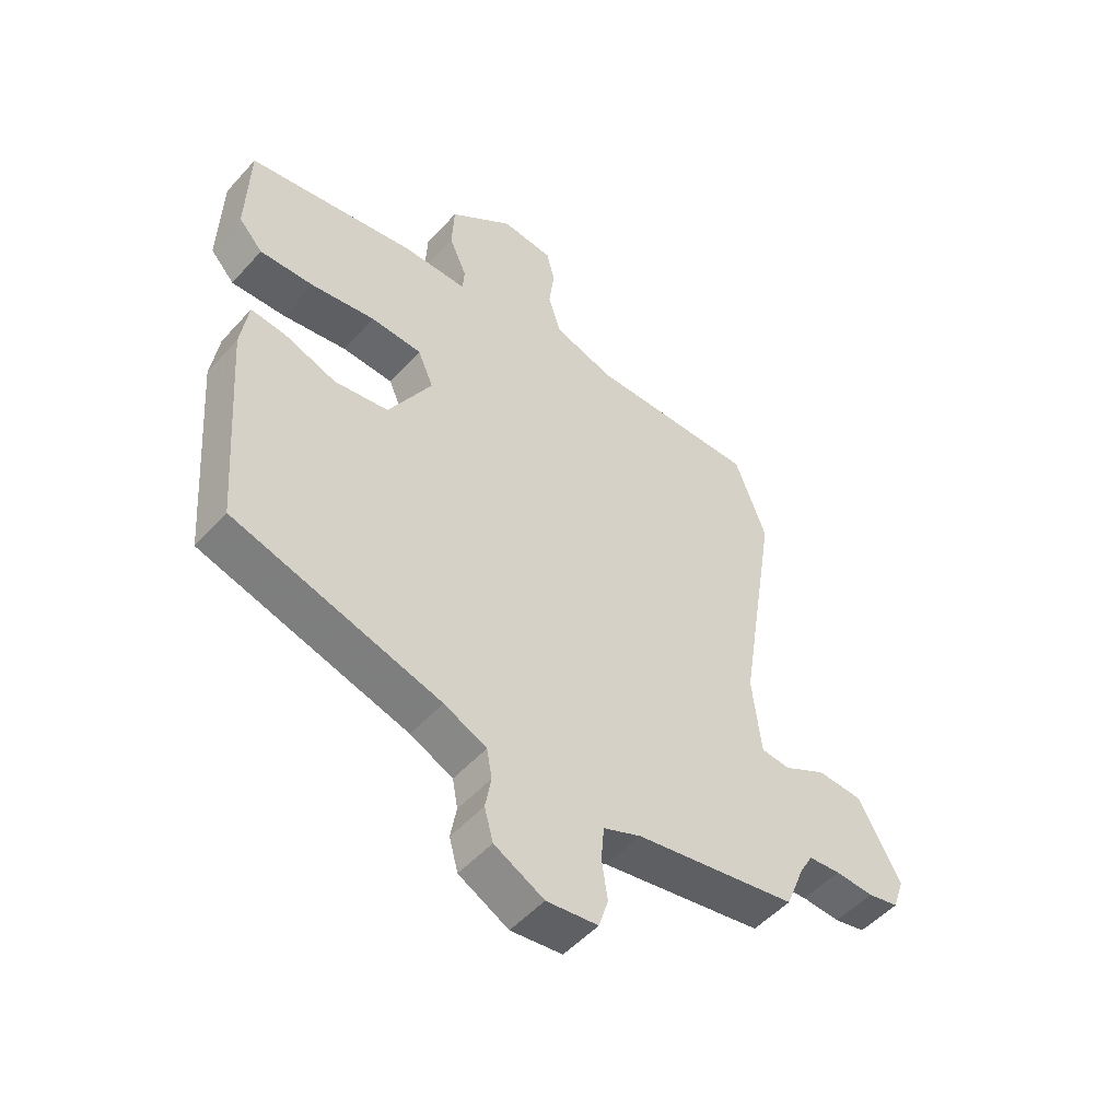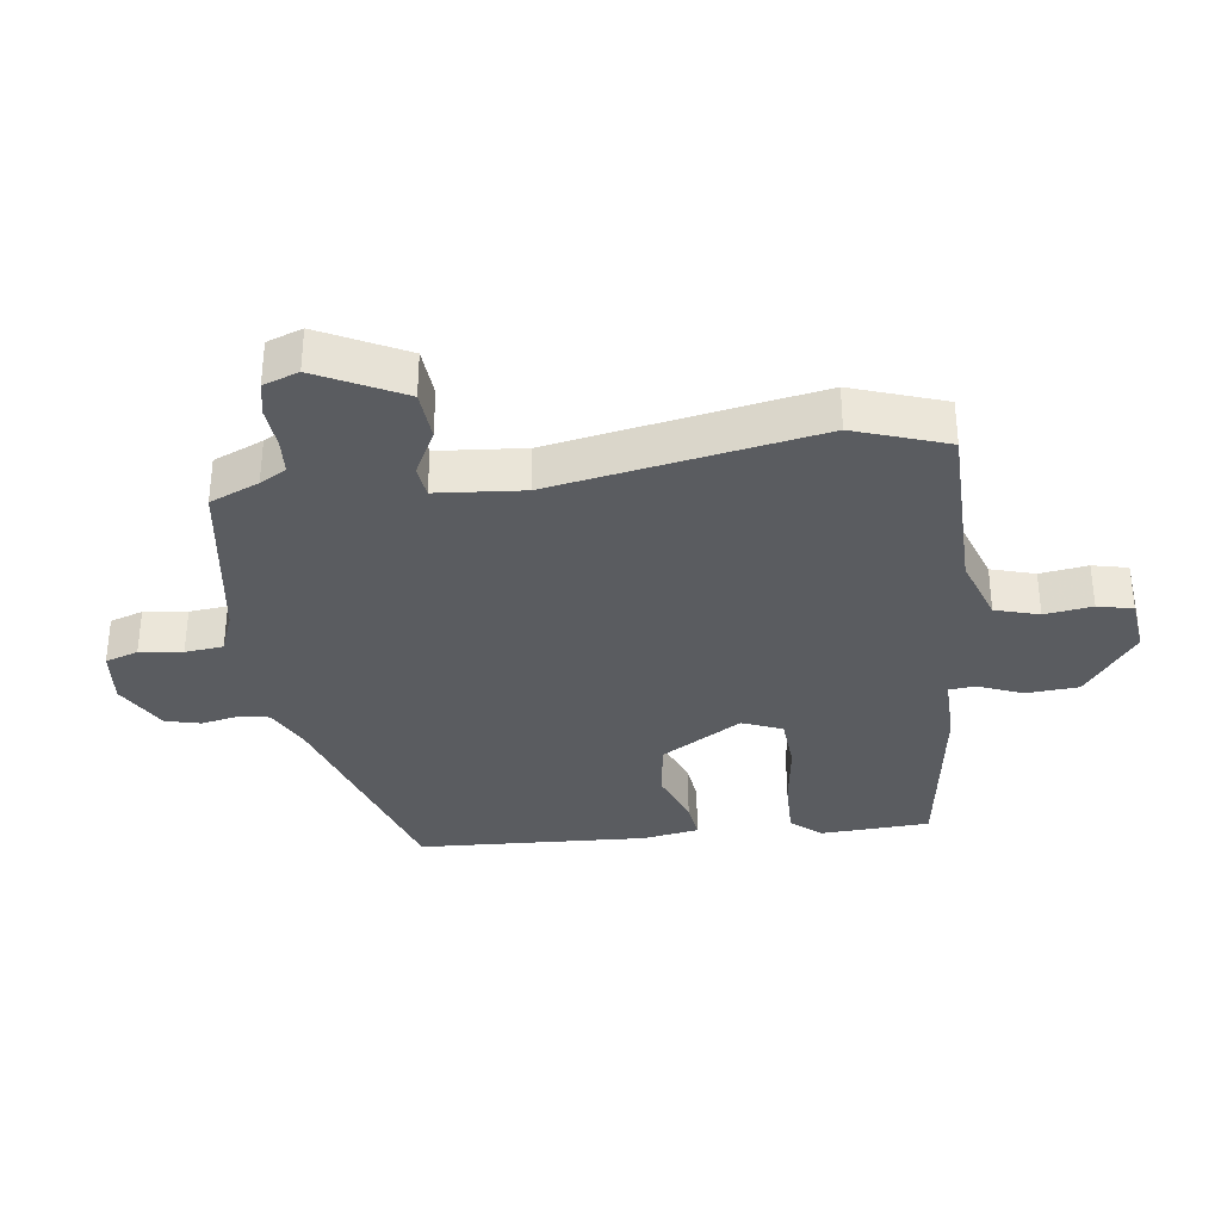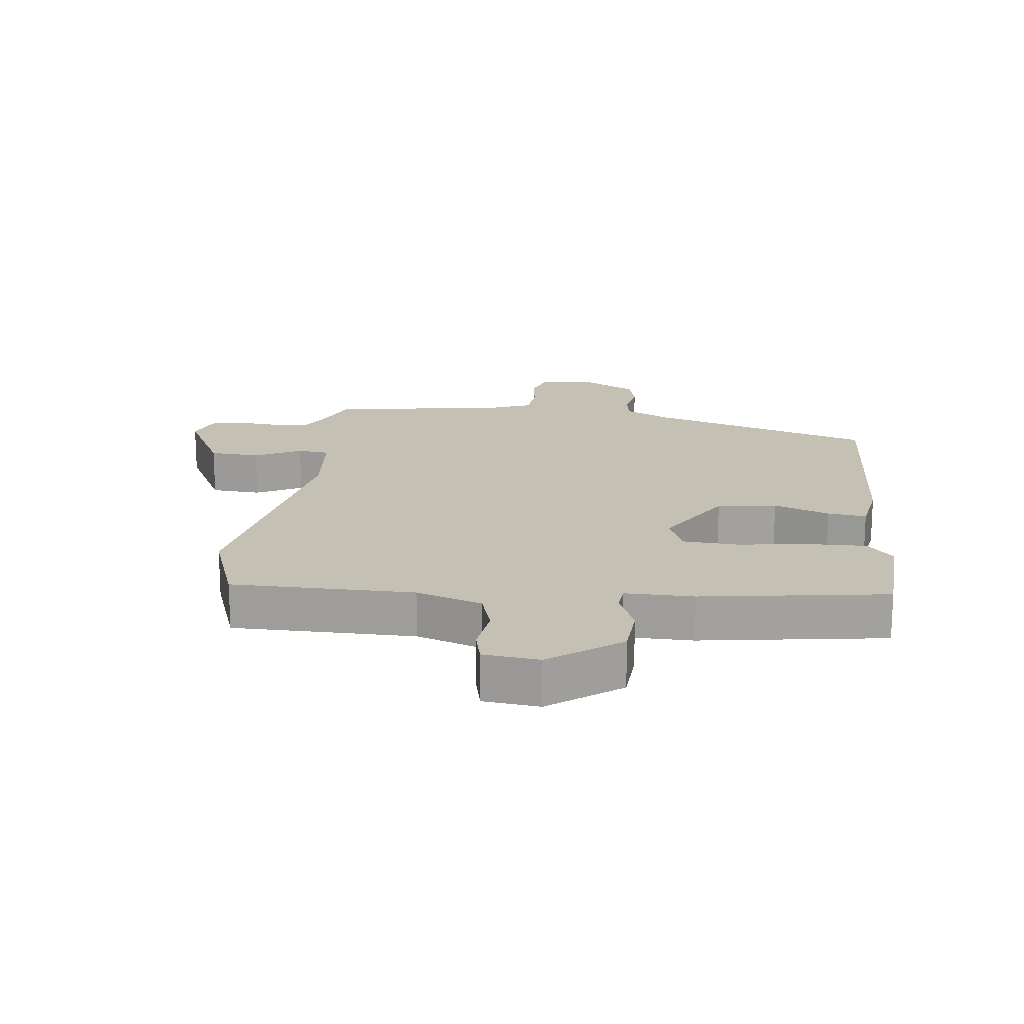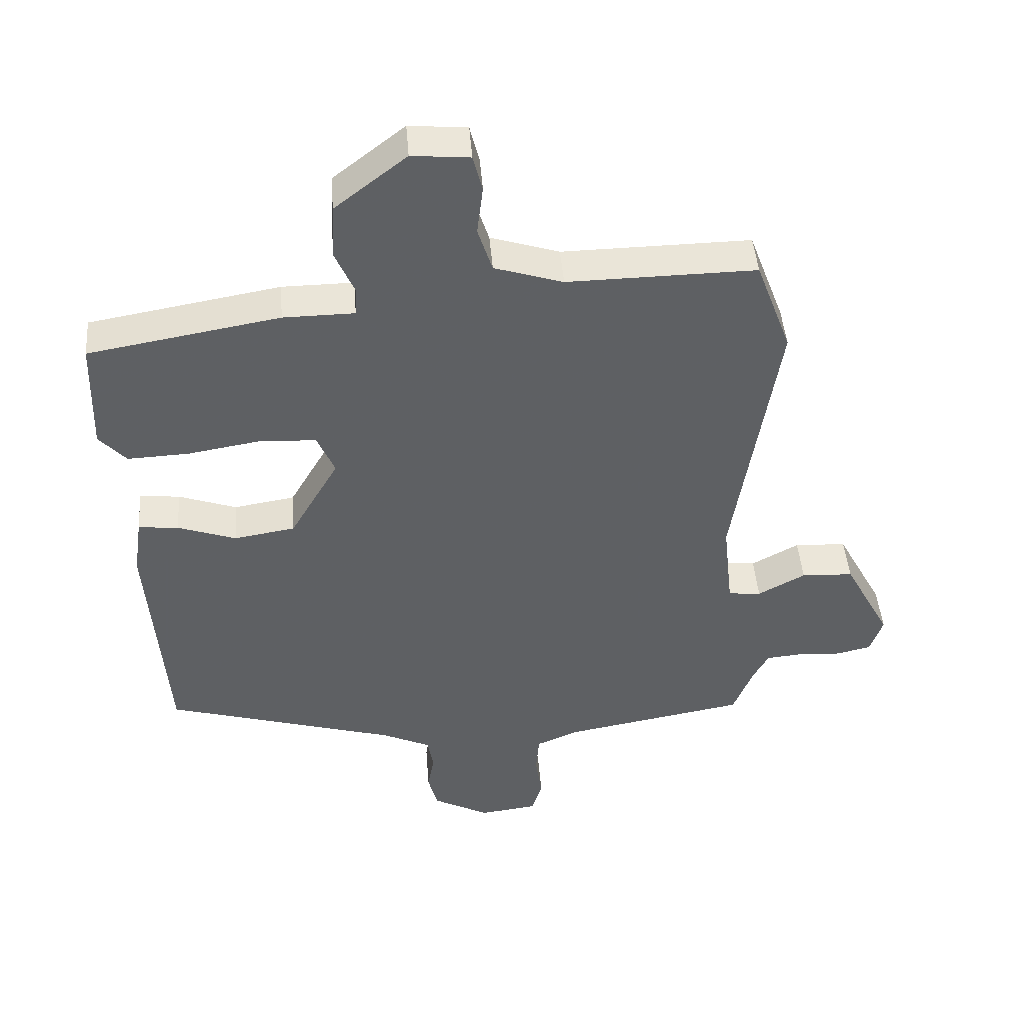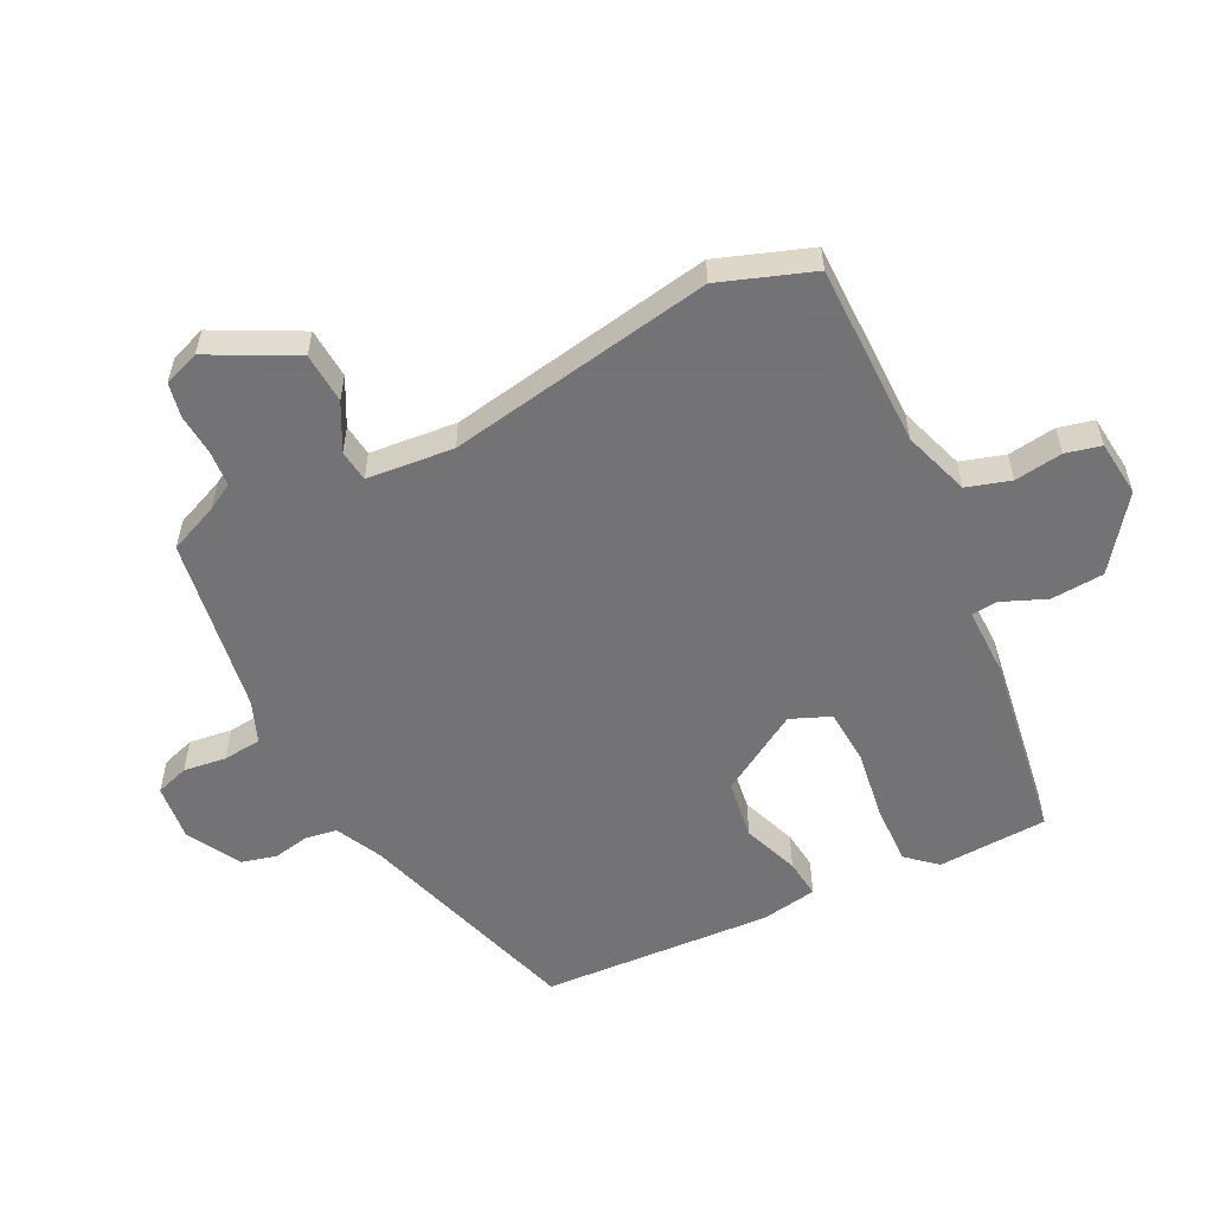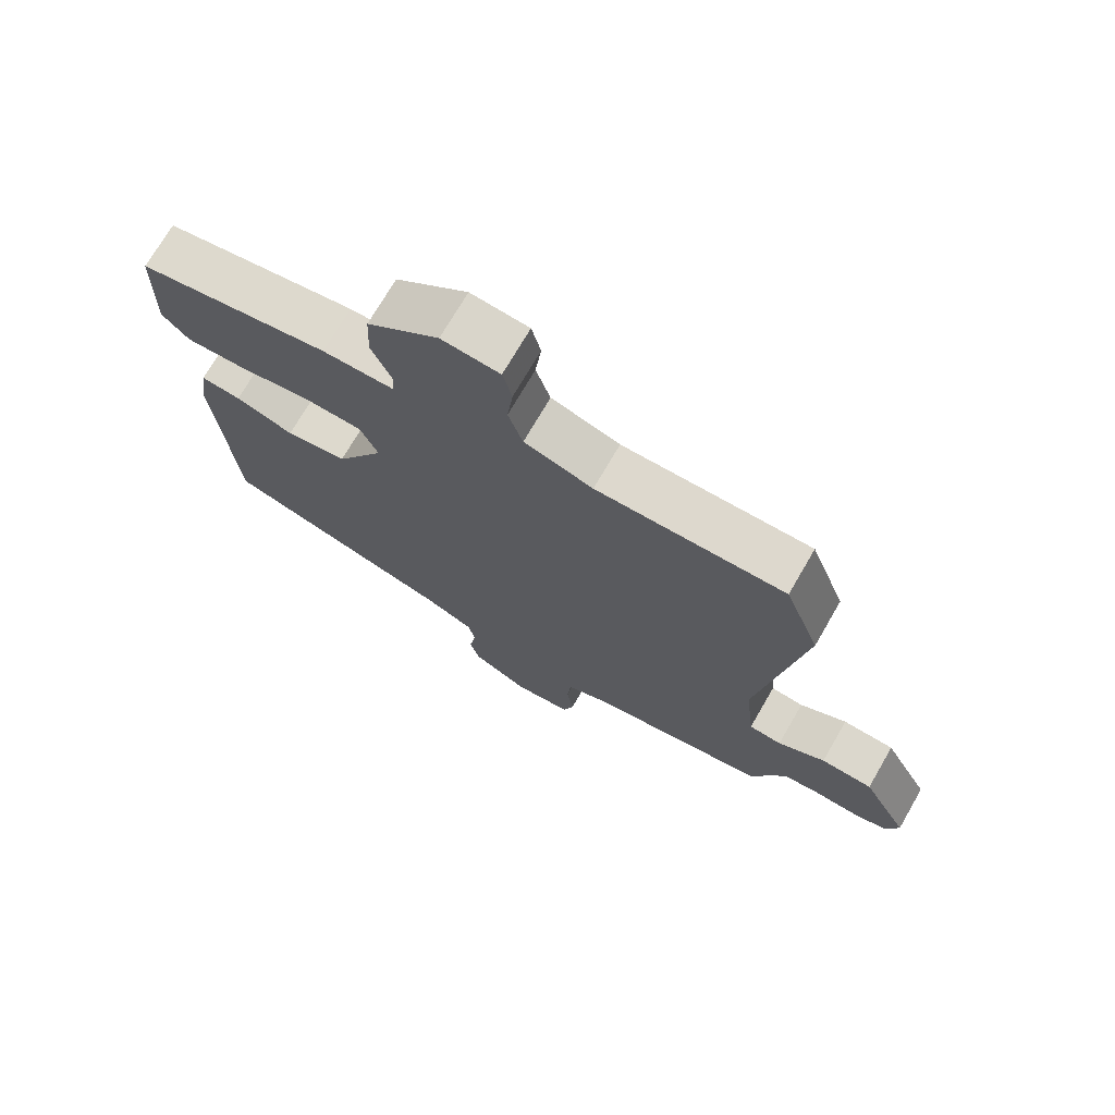
<metadata>
{"format":"obj","ext":"obj","renderer":"f3d","projection":"perspective","resolution":1024,"background":"white","views":[{"elev":-50.9,"azim":139.7,"up":"+Z"},{"elev":-33.9,"azim":-81.1,"up":"+Y"},{"elev":18.2,"azim":7.9,"up":"+Y"},{"elev":45.3,"azim":175.5,"up":"+Z"},{"elev":-56.0,"azim":-62.5,"up":"+Y"},{"elev":72.4,"azim":-149.9,"up":"+Z"}]}
</metadata>
<code>
v 0.505 0.07 0.449
v 0.51 0.07 0.277
v 0.469 0.07 0.232
v 0.376 0.07 0.236
v 0.267 0.07 0.254
v 0.18 0.07 0.25
v 0.153 0.07 0.188
v 0.227 0.07 0.06
v 0.32 0.07 0.045
v 0.408 0.07 0.076
v 0.469 0.07 0.082
v 0.482 0.07 -0.006
v 0.455 0.07 -0.366
v 0.101 0.07 -0.47
v 0.028 0.07 -0.504
v 0.019 0.07 -0.554
v 0.029 0.07 -0.61
v 0.014 0.07 -0.665
v -0.071 0.07 -0.71
v -0.159 0.07 -0.699
v -0.175 0.07 -0.647
v -0.165 0.07 -0.58
v -0.17 0.07 -0.52
v -0.235 0.07 -0.493
v -0.512 0.07 -0.444
v -0.543 0.07 -0.366
v -0.566 0.07 -0.324
v -0.621 0.07 -0.319
v -0.687 0.07 -0.323
v -0.74 0.07 -0.311
v -0.759 0.07 -0.255
v -0.688 0.07 -0.123
v -0.609 0.07 -0.119
v -0.537 0.07 -0.158
v -0.487 0.07 -0.153
v -0.472 0.07 -0.017
v -0.538 0.07 0.399
v -0.484 0.07 0.543
v -0.198 0.07 0.539
v -0.094 0.07 0.572
v -0.072 0.07 0.64
v -0.081 0.07 0.715
v -0.067 0.07 0.77
v 0.021 0.07 0.778
v 0.13 0.07 0.693
v 0.134 0.07 0.61
v 0.104 0.07 0.541
v 0.107 0.07 0.5
v 0.215 0.07 0.499
v 0.505 0 0.449
v 0.51 0 0.277
v 0.469 0 0.232
v 0.376 0 0.236
v 0.267 0 0.254
v 0.18 0 0.25
v 0.153 0 0.188
v 0.227 0 0.06
v 0.32 0 0.045
v 0.408 0 0.076
v 0.469 0 0.082
v 0.482 0 -0.006
v 0.455 0 -0.366
v 0.101 0 -0.47
v 0.028 0 -0.504
v 0.019 0 -0.554
v 0.029 0 -0.61
v 0.014 0 -0.665
v -0.071 0 -0.71
v -0.159 0 -0.699
v -0.175 0 -0.647
v -0.165 0 -0.58
v -0.17 0 -0.52
v -0.235 0 -0.493
v -0.512 0 -0.444
v -0.543 0 -0.366
v -0.566 0 -0.324
v -0.621 0 -0.319
v -0.687 0 -0.323
v -0.74 0 -0.311
v -0.759 0 -0.255
v -0.688 0 -0.123
v -0.609 0 -0.119
v -0.537 0 -0.158
v -0.487 0 -0.153
v -0.472 0 -0.017
v -0.538 0 0.399
v -0.484 0 0.543
v -0.198 0 0.539
v -0.094 0 0.572
v -0.072 0 0.64
v -0.081 0 0.715
v -0.067 0 0.77
v 0.021 0 0.778
v 0.13 0 0.693
v 0.134 0 0.61
v 0.104 0 0.541
v 0.107 0 0.5
v 0.215 0 0.499
f 48 49 1 2
f 44 45 46 47
f 44 47 48
f 41 42 43 44
f 40 41 44 48
f 39 40 48 2
f 36 37 38 39
f 35 36 39
f 31 32 33 34
f 31 34 35
f 28 29 30 31
f 27 28 31 35
f 26 27 35
f 24 25 26 35
f 23 24 35 39
f 19 20 21 22
f 16 17 18 19
f 15 16 19 22
f 14 15 22 23
f 9 10 11 12
f 8 9 12 13
f 7 8 13 14
f 2 3 4 5
f 2 5 6
f 39 2 6
f 7 14 23 39
f 6 7 39
f 51 50 98 97
f 96 95 94 93
f 97 96 93
f 93 92 91 90
f 97 93 90 89
f 51 97 89 88
f 88 87 86 85
f 88 85 84
f 83 82 81 80
f 84 83 80
f 80 79 78 77
f 84 80 77 76
f 84 76 75
f 84 75 74 73
f 88 84 73 72
f 71 70 69 68
f 68 67 66 65
f 71 68 65 64
f 72 71 64 63
f 61 60 59 58
f 62 61 58 57
f 63 62 57 56
f 54 53 52 51
f 55 54 51
f 55 51 88
f 88 72 63 56
f 88 56 55
f 1 50 51 2
f 2 51 52 3
f 3 52 53 4
f 4 53 54 5
f 5 54 55 6
f 6 55 56 7
f 7 56 57 8
f 8 57 58 9
f 9 58 59 10
f 10 59 60 11
f 11 60 61 12
f 12 61 62 13
f 13 62 63 14
f 14 63 64 15
f 15 64 65 16
f 16 65 66 17
f 17 66 67 18
f 18 67 68 19
f 19 68 69 20
f 20 69 70 21
f 21 70 71 22
f 22 71 72 23
f 23 72 73 24
f 24 73 74 25
f 25 74 75 26
f 26 75 76 27
f 27 76 77 28
f 28 77 78 29
f 29 78 79 30
f 30 79 80 31
f 31 80 81 32
f 32 81 82 33
f 33 82 83 34
f 34 83 84 35
f 35 84 85 36
f 36 85 86 37
f 37 86 87 38
f 38 87 88 39
f 39 88 89 40
f 40 89 90 41
f 41 90 91 42
f 42 91 92 43
f 43 92 93 44
f 44 93 94 45
f 45 94 95 46
f 46 95 96 47
f 47 96 97 48
f 48 97 98 49
f 49 98 50 1

</code>
